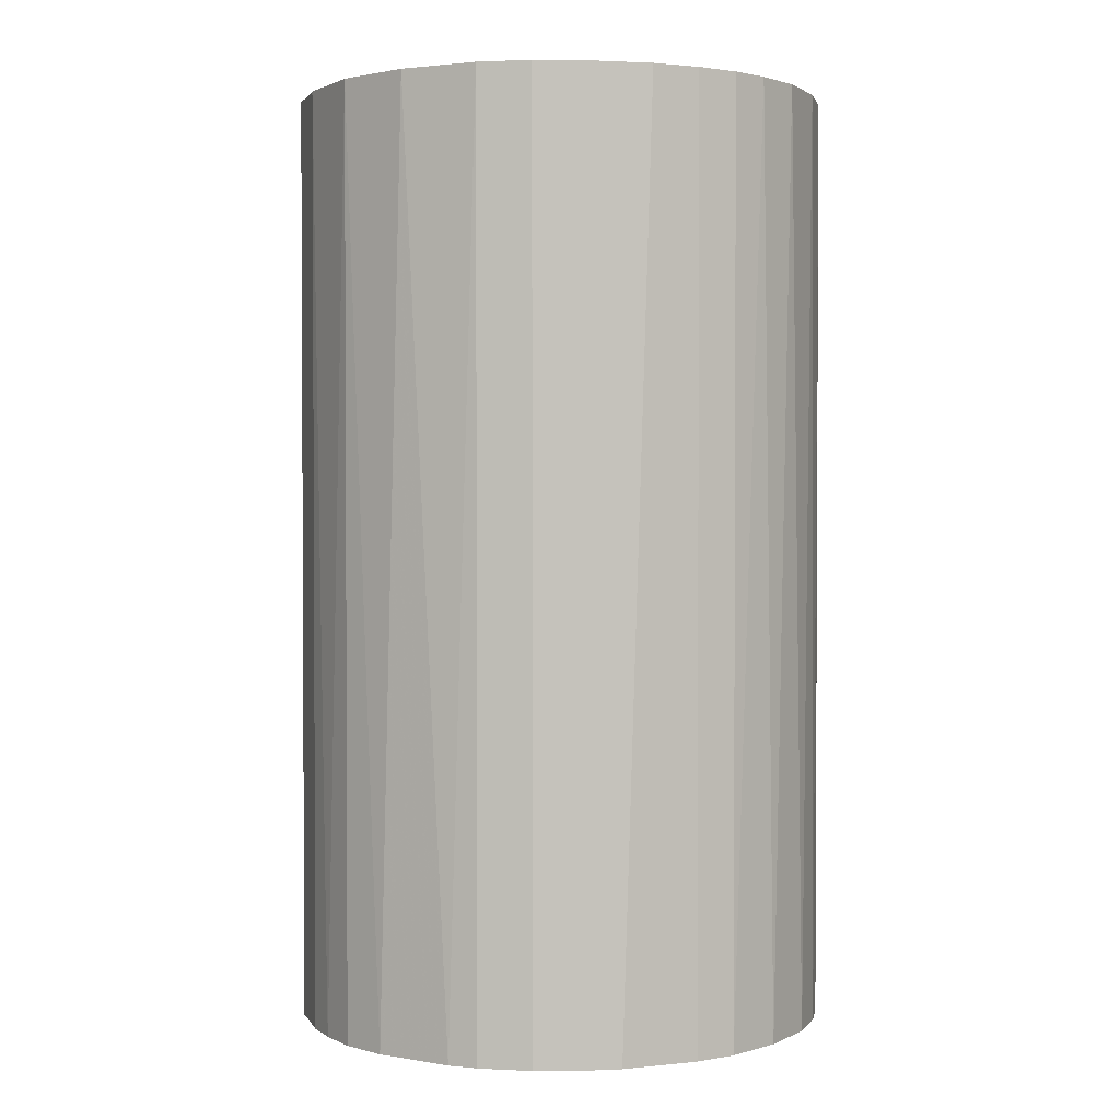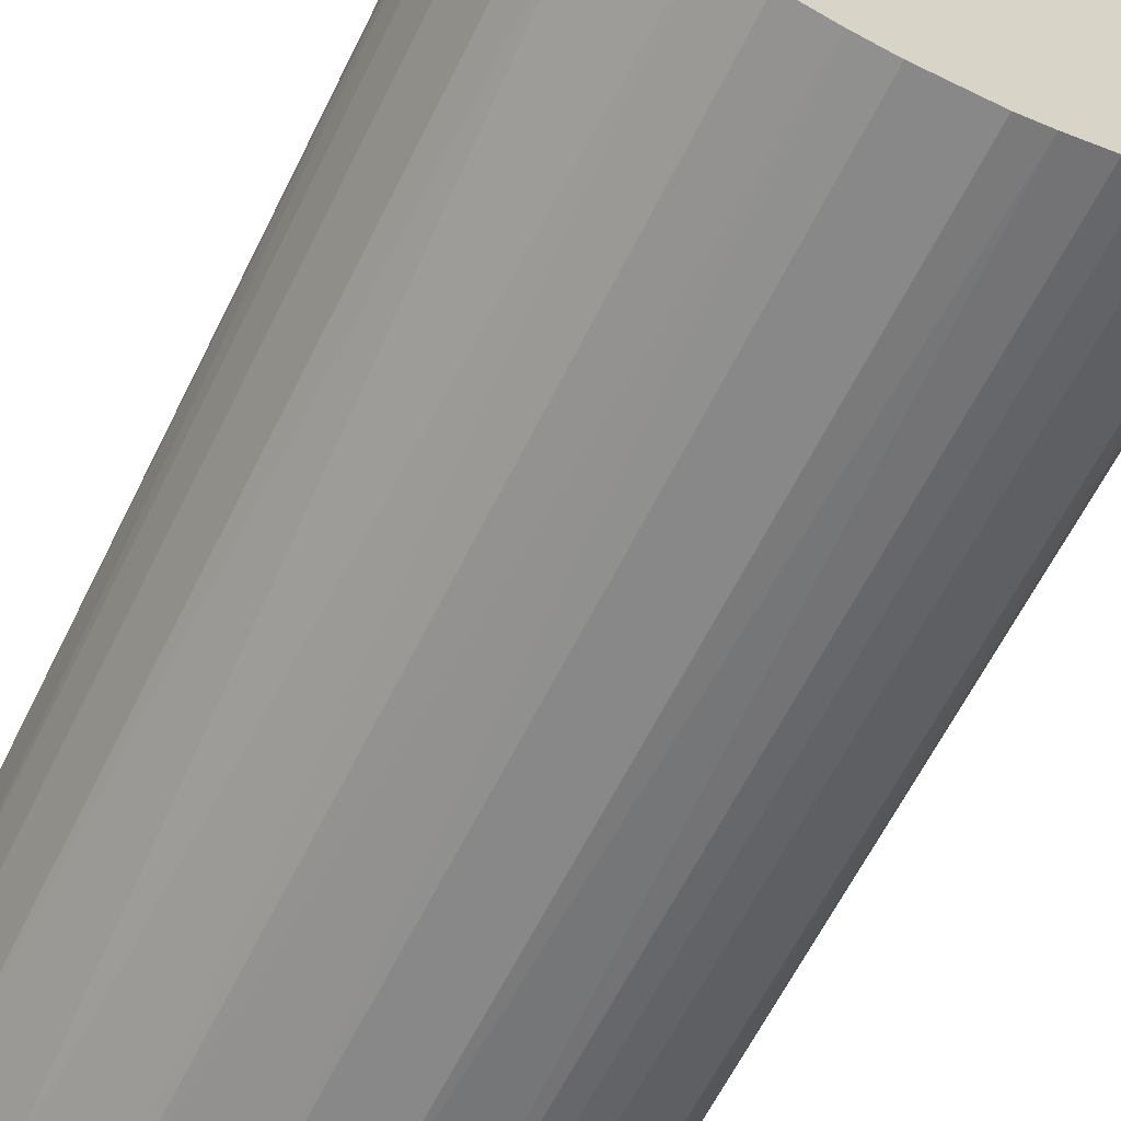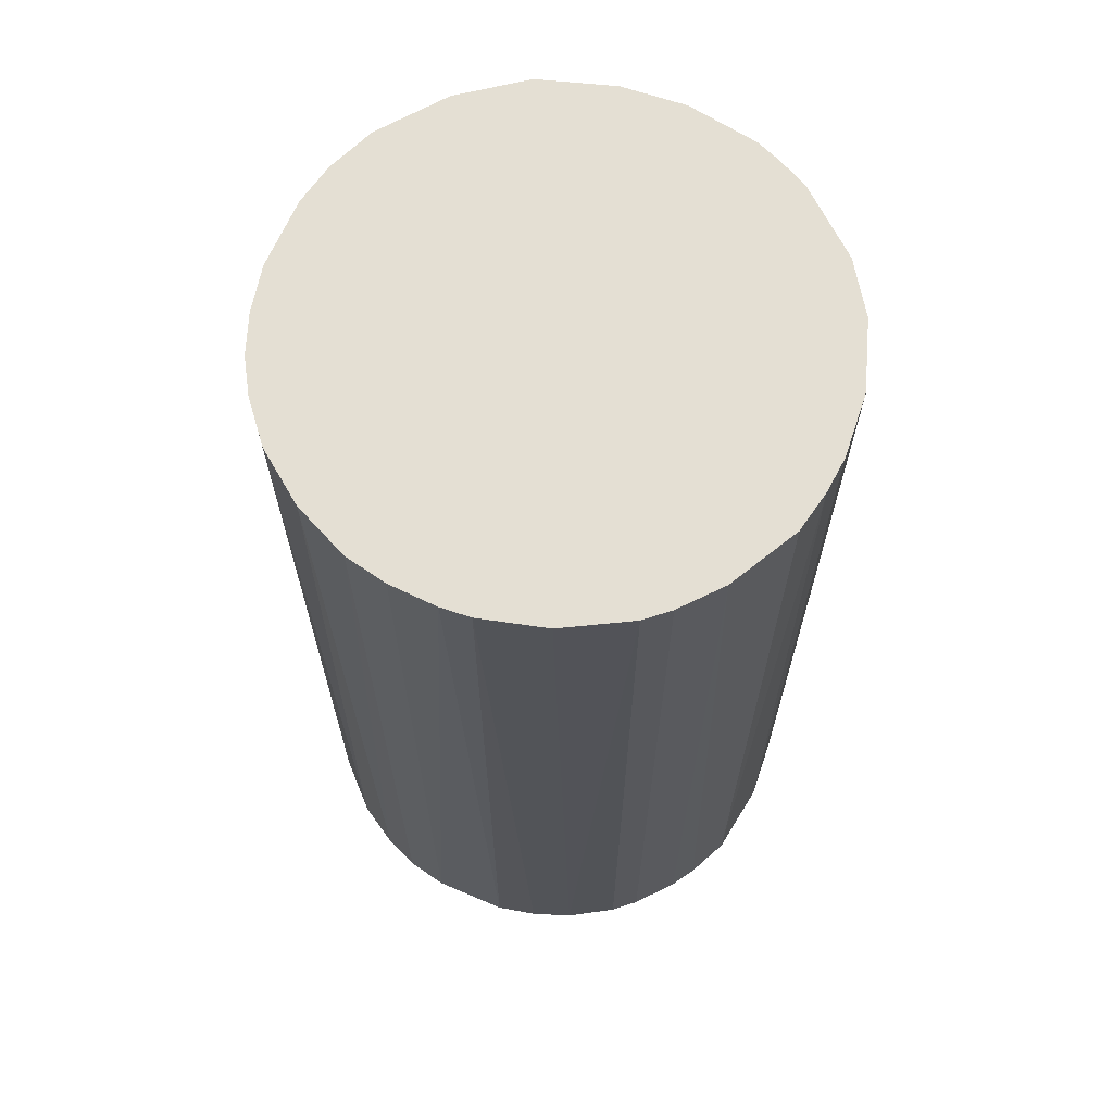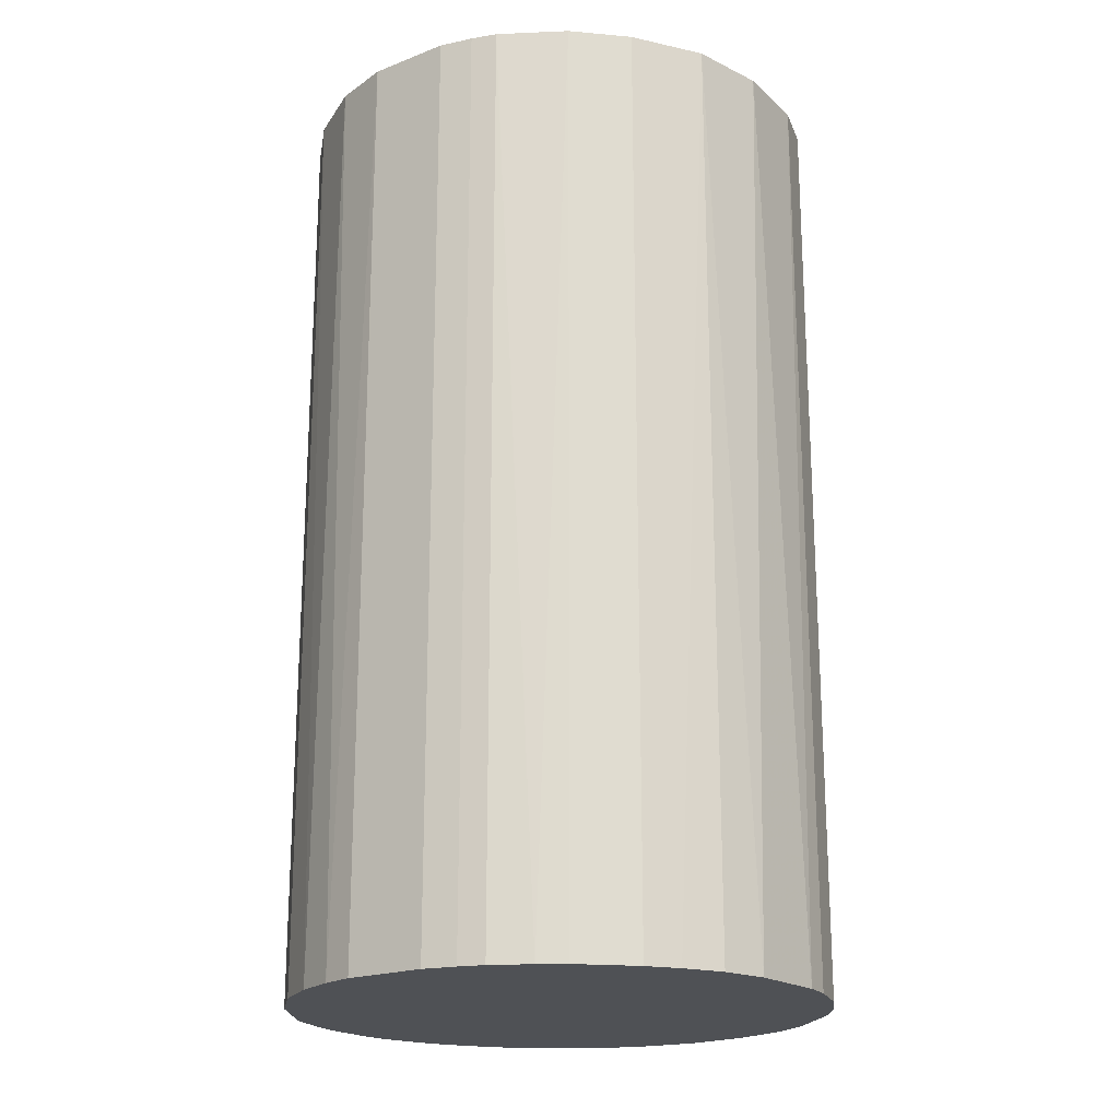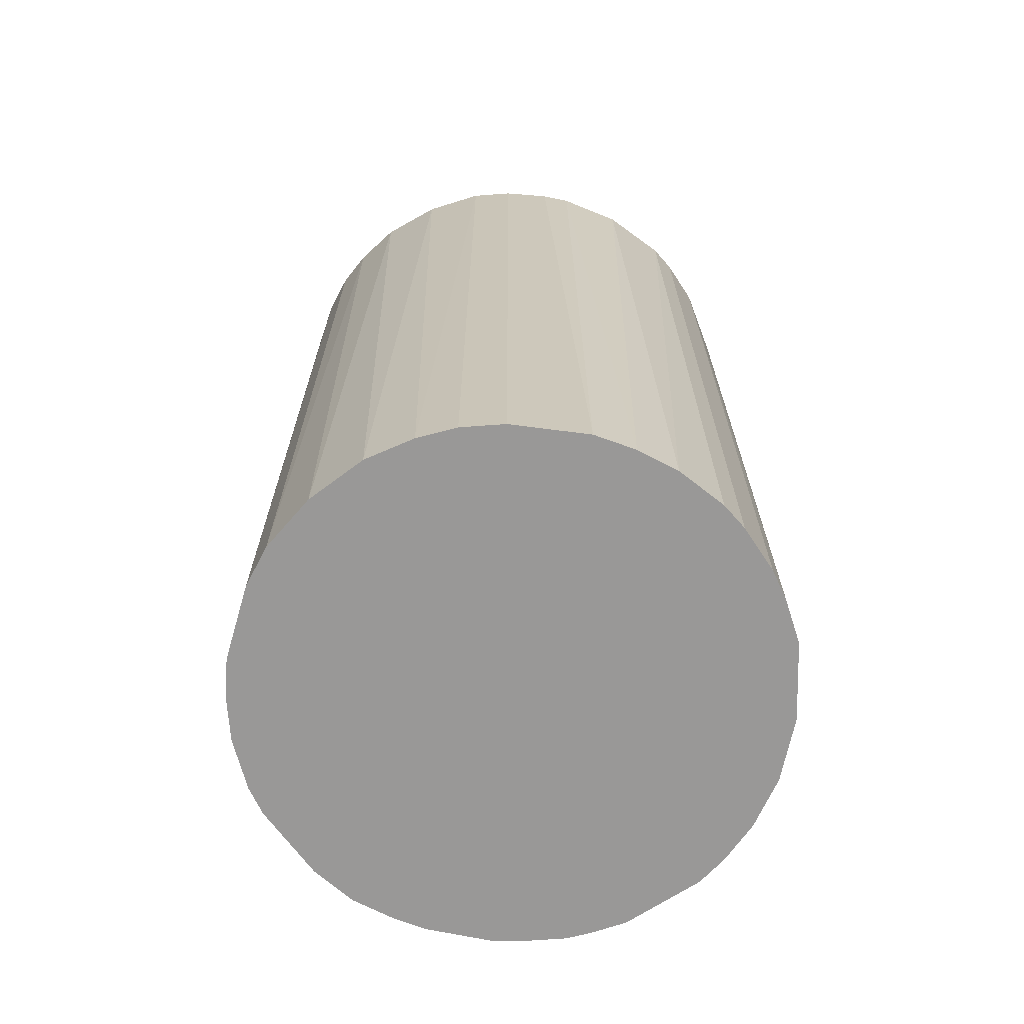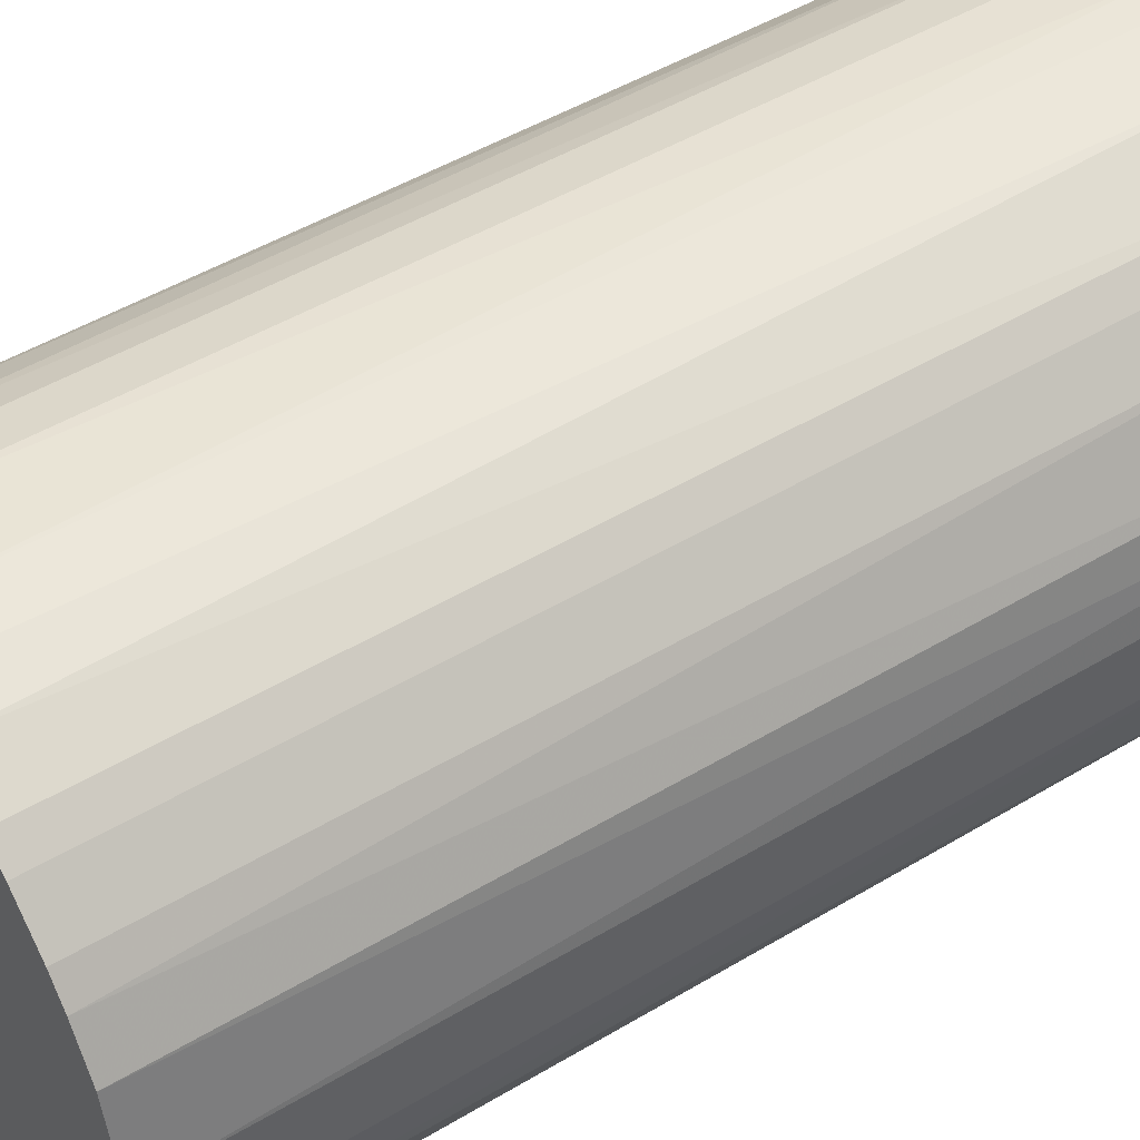
<metadata>
{"format":"obj","ext":"obj","renderer":"f3d","projection":"perspective","resolution":1024,"background":"white","views":[{"elev":1.8,"azim":73.5,"up":"+Z"},{"elev":-62.8,"azim":153.7,"up":"+Y"},{"elev":66.6,"azim":-161.3,"up":"+Z"},{"elev":-20.1,"azim":-9.5,"up":"+Z"},{"elev":-68.7,"azim":168.2,"up":"+Z"},{"elev":48.1,"azim":-123.9,"up":"+Y"}]}
</metadata>
<code>
o convex_0
v -0.01989 -0.006889 -0.03691
v 0.02097 0.000998 0.03691
v 0.0205 0.004716 0.03691
v -0.02082 -0.002708 0.03691
v -0.001318 0.02097 -0.03691
v 0.01168 -0.01757 -0.03691
v -0.002712 -0.02082 0.03691
v -0.01153 0.01771 0.03691
v 0.01957 0.007964 -0.03691
v 0.007964 0.01957 0.03691
v -0.01757 0.01168 -0.03691
v -0.01014 -0.01849 -0.03691
v 0.01354 -0.01617 0.03691
v 0.01957 -0.007817 -0.03691
v -0.0171 -0.01246 0.03691
v 0.014 0.01586 -0.03691
v -0.01943 0.008426 0.03691
v 0.002392 -0.02082 -0.03691
v 0.01586 0.014 0.03691
v -0.02082 0.002392 -0.03691
v -0.001318 0.02097 0.03691
v -0.007817 0.01957 -0.03691
v 0.00843 -0.01943 0.03691
v 0.01957 -0.007817 0.03691
v -0.01014 -0.01849 0.03691
v 0.004716 0.0205 -0.03691
v 0.02097 -0.001318 -0.03691
v -0.0171 -0.01246 -0.03691
v 0.01632 -0.01339 -0.03691
v -0.005032 -0.02035 -0.03691
v -0.01339 0.01632 -0.03691
v -0.01617 0.01354 0.03691
v 0.01772 -0.01153 0.03691
v -0.01246 -0.0171 0.03691
v -0.01943 -0.008284 0.03691
v -0.006422 0.02003 0.03691
v 0.002392 -0.02082 0.03691
v -0.02082 0.002392 0.03691
v 0.00843 -0.01943 -0.03691
v -0.01943 0.008426 -0.03691
v 0.01818 0.01075 0.03691
v 0.01725 0.01214 -0.03691
v 0.01075 0.01818 -0.03691
v 0.01214 0.01725 0.03691
v 0.0205 0.004716 -0.03691
v 0.0205 -0.004565 0.03691
v -0.02082 -0.002708 -0.03691
v 0.001002 0.02097 0.03691
v -0.01246 -0.0171 -0.03691
v -0.008284 -0.01943 0.03691
v -0.002712 -0.02082 -0.03691
v -0.02035 0.005178 0.03691
v 0.005178 -0.02035 -0.03691
v -0.00457 0.0205 -0.03691
v 0.007964 0.01957 -0.03691
v 0.01957 0.007964 0.03691
v 0.004716 0.0205 0.03691
v -0.0185 -0.01014 -0.03691
v 0.01772 -0.01153 -0.03691
v -0.01153 0.01771 -0.03691
v 0.0205 -0.004565 -0.03691
v -0.008284 -0.01943 -0.03691
v -0.01339 0.01632 0.03691
v -0.01617 0.01354 -0.03691
f 32 31 64
f 2 3 4
f 1 5 6
f 2 4 7
f 4 3 8
f 6 5 9
f 8 3 10
f 5 1 11
f 1 6 12
f 2 7 13
f 6 9 14
f 7 4 15
f 9 5 16
f 4 8 17
f 12 6 18
f 10 3 19
f 11 1 20
f 8 10 21
f 5 11 22
f 6 13 23
f 13 7 23
f 2 13 24
f 7 15 25
f 16 5 26
f 14 9 27
f 1 12 28
f 13 6 29
f 6 14 29
f 12 18 30
f 22 11 31
f 17 8 32
f 11 17 32
f 24 13 33
f 14 24 33
f 13 29 33
f 12 25 34
f 25 15 34
f 15 28 34
f 4 1 35
f 15 4 35
f 8 21 36
f 22 8 36
f 7 18 37
f 23 7 37
f 4 17 38
f 20 4 38
f 18 6 39
f 6 23 39
f 17 11 40
f 11 20 40
f 19 3 41
f 19 41 42
f 9 16 42
f 16 19 42
f 41 9 42
f 16 26 43
f 10 19 44
f 19 16 44
f 43 10 44
f 16 43 44
f 3 2 45
f 9 3 45
f 2 27 45
f 27 9 45
f 2 24 46
f 24 14 46
f 27 2 46
f 1 4 47
f 20 1 47
f 4 20 47
f 5 21 48
f 21 10 48
f 26 5 48
f 28 12 49
f 12 34 49
f 34 28 49
f 7 25 50
f 25 12 50
f 30 7 50
f 18 7 51
f 30 18 51
f 7 30 51
f 38 17 52
f 20 38 52
f 17 40 52
f 40 20 52
f 37 18 53
f 23 37 53
f 18 39 53
f 39 23 53
f 21 5 54
f 5 22 54
f 36 21 54
f 22 36 54
f 26 10 55
f 10 43 55
f 43 26 55
f 3 9 56
f 41 3 56
f 9 41 56
f 10 26 57
f 48 10 57
f 26 48 57
f 1 28 58
f 28 15 58
f 35 1 58
f 15 35 58
f 29 14 59
f 14 33 59
f 33 29 59
f 8 22 60
f 31 8 60
f 22 31 60
f 14 27 61
f 46 14 61
f 27 46 61
f 12 30 62
f 50 12 62
f 30 50 62
f 8 31 63
f 32 8 63
f 31 32 63
f 31 11 64
f 11 32 64

</code>
